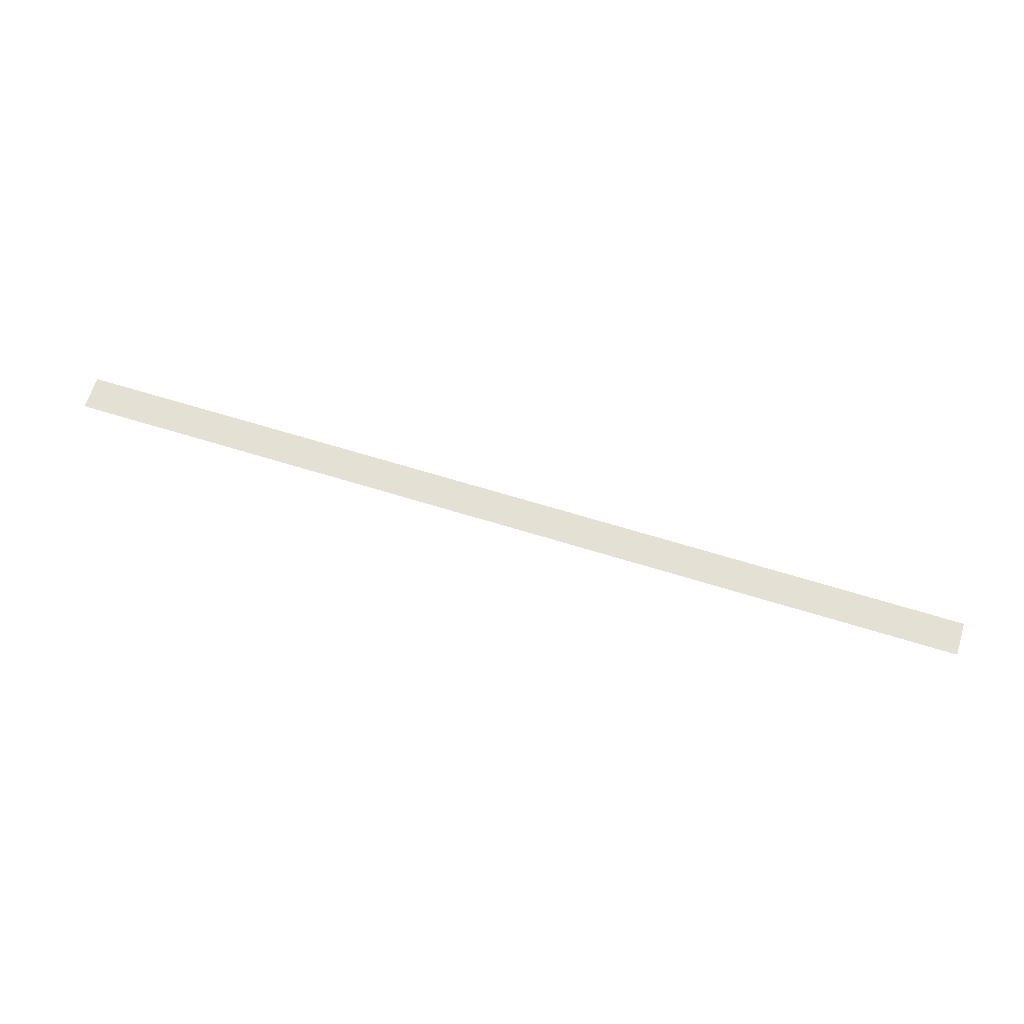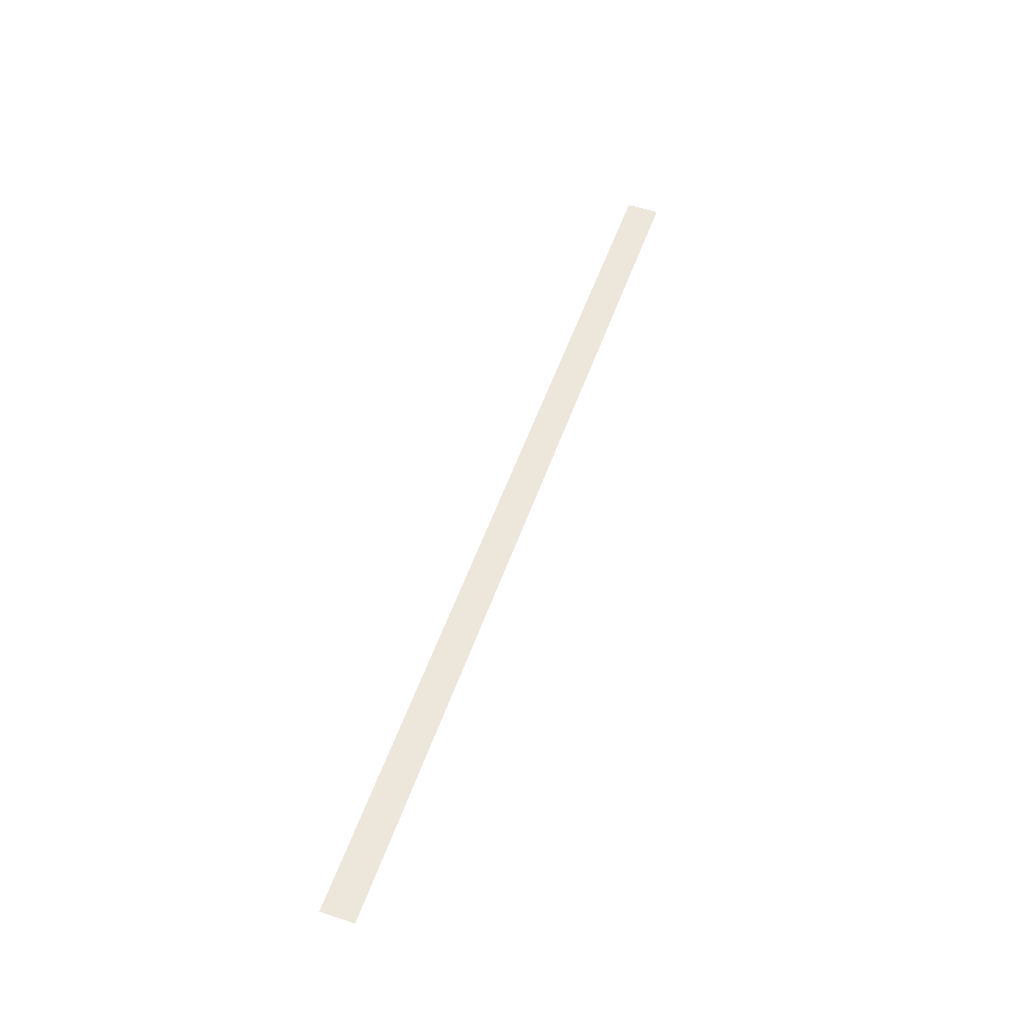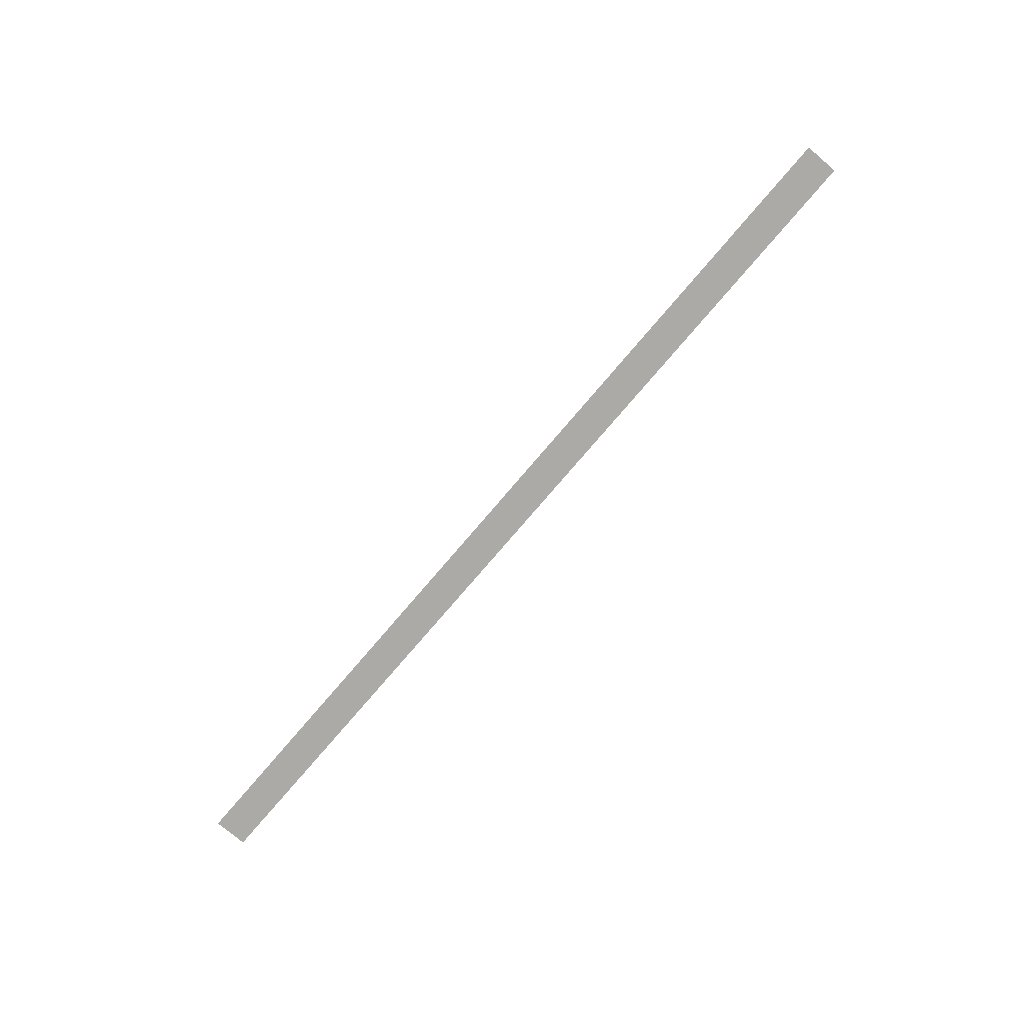
<metadata>
{"format":"obj","ext":"obj","renderer":"f3d","projection":"perspective","resolution":1024,"background":"white","views":[{"elev":65.6,"azim":-162.7,"up":"+Y"},{"elev":53.9,"azim":109.2,"up":"+Y"},{"elev":-76.0,"azim":-130.4,"up":"+Y"}]}
</metadata>
<code>
o #ID253
v 0.7726 -0.4578 0.3092
v -0.8076 -0.4578 0.2515
v 0.7726 -0.4578 0.2515
v -0.8076 -0.4578 0.3092
f 1 2 3
f 2 1 4

</code>
